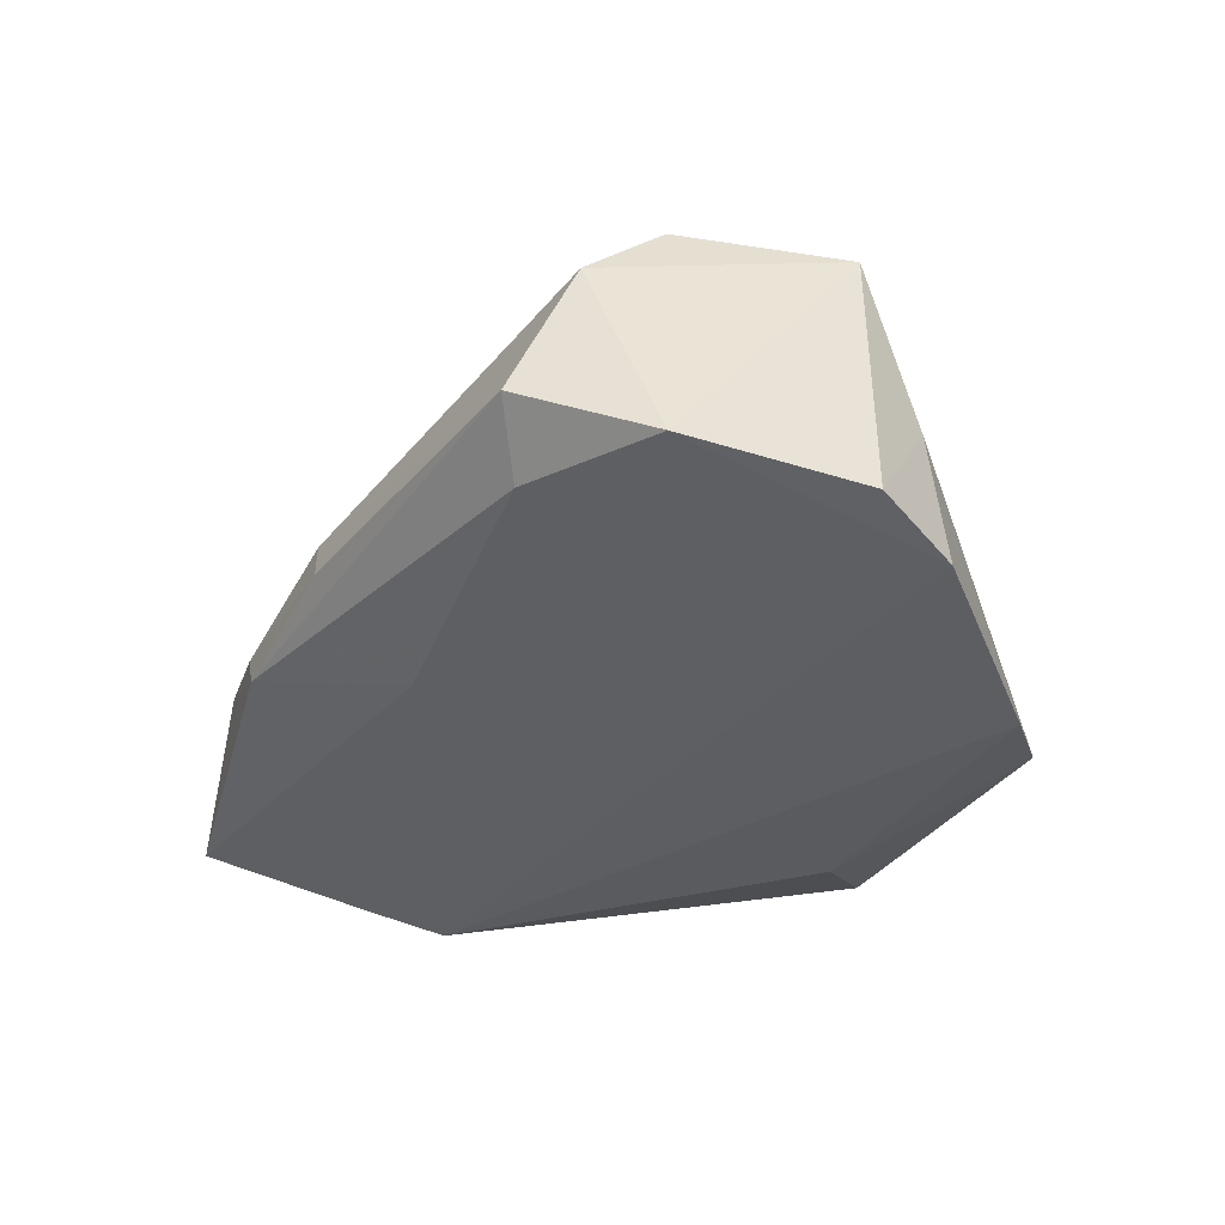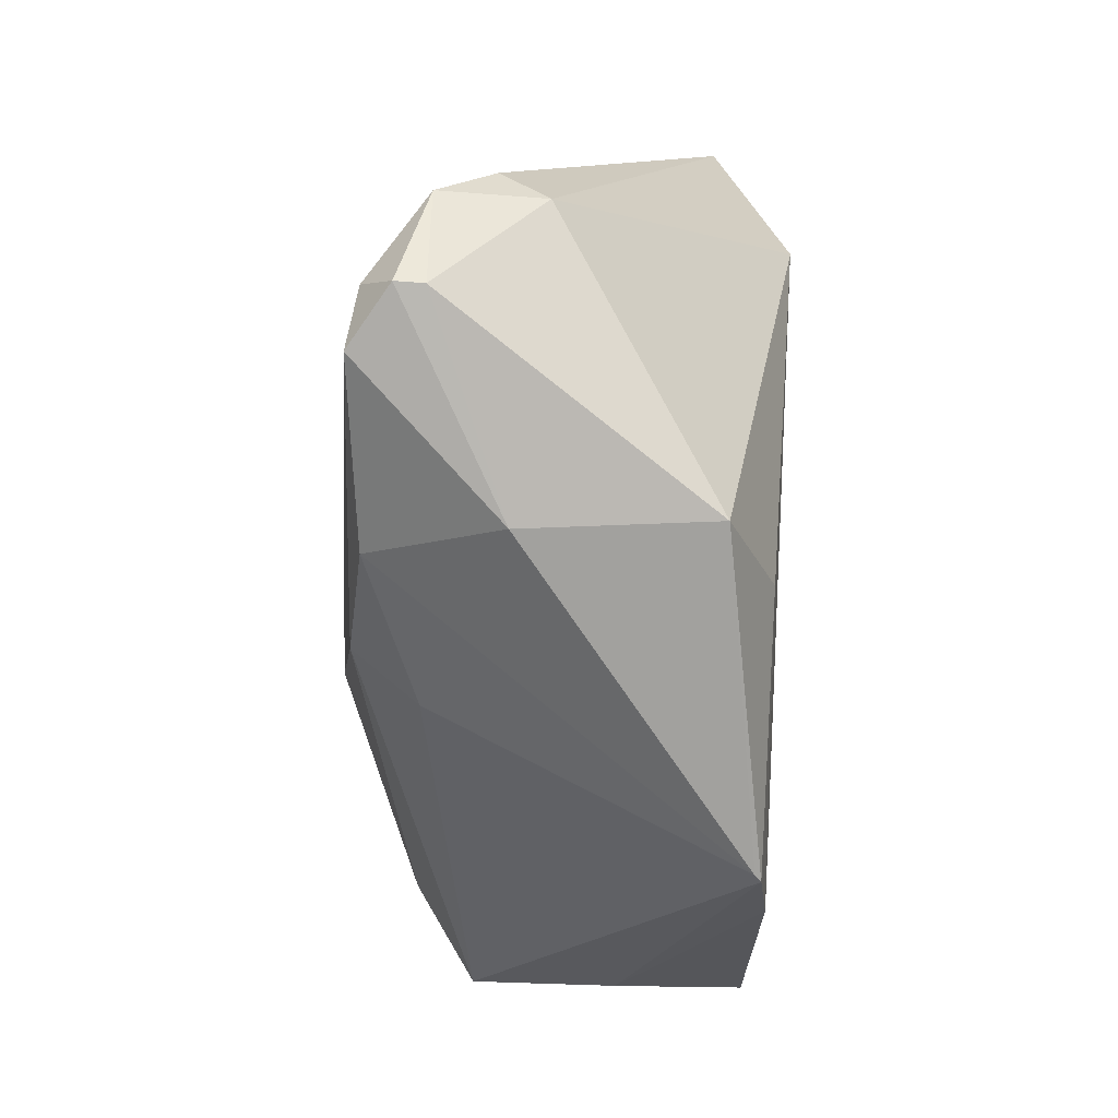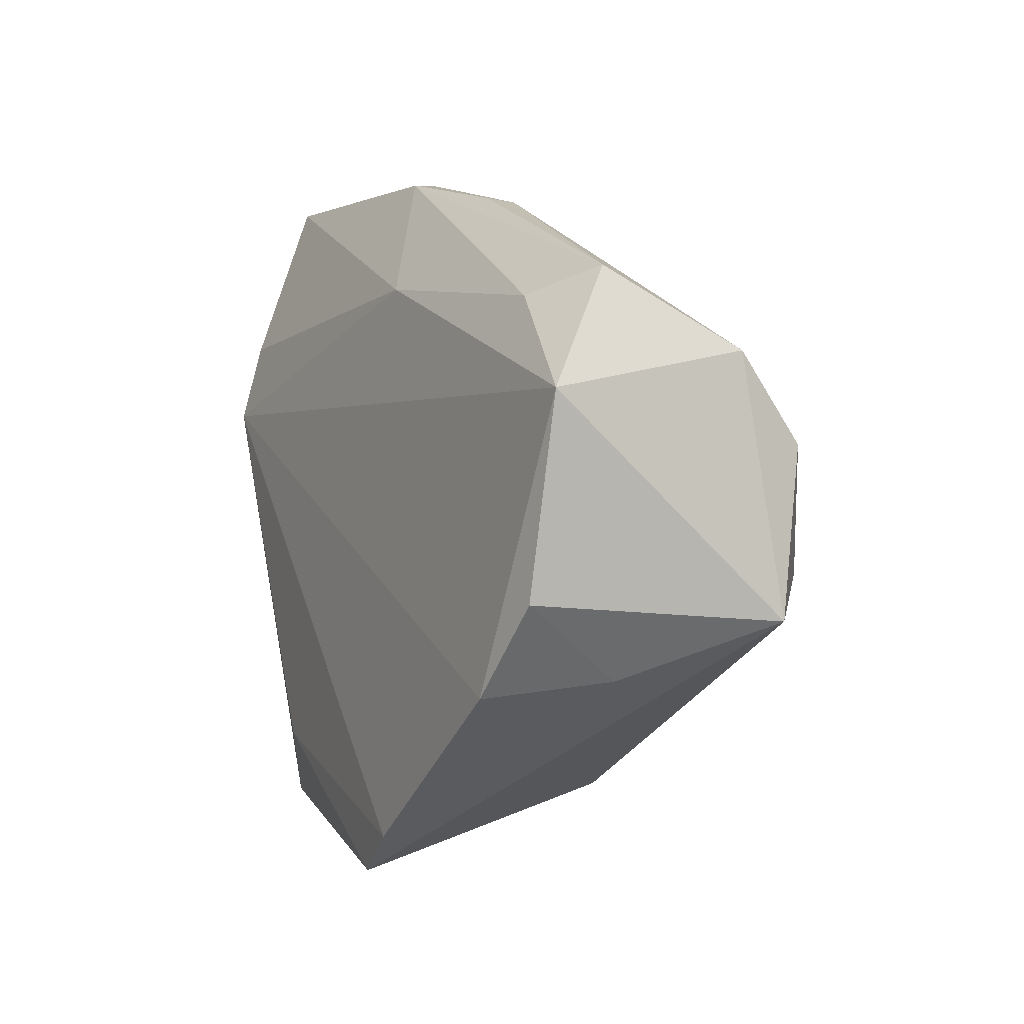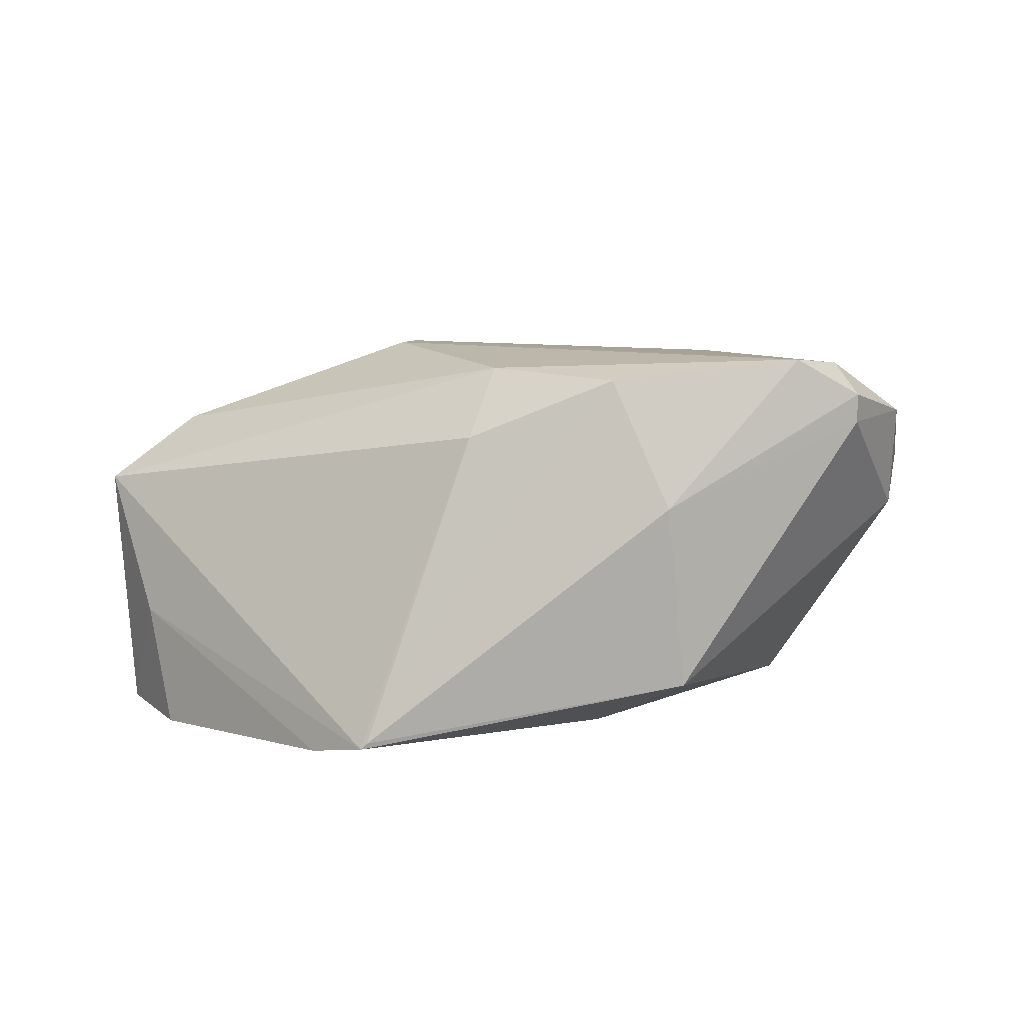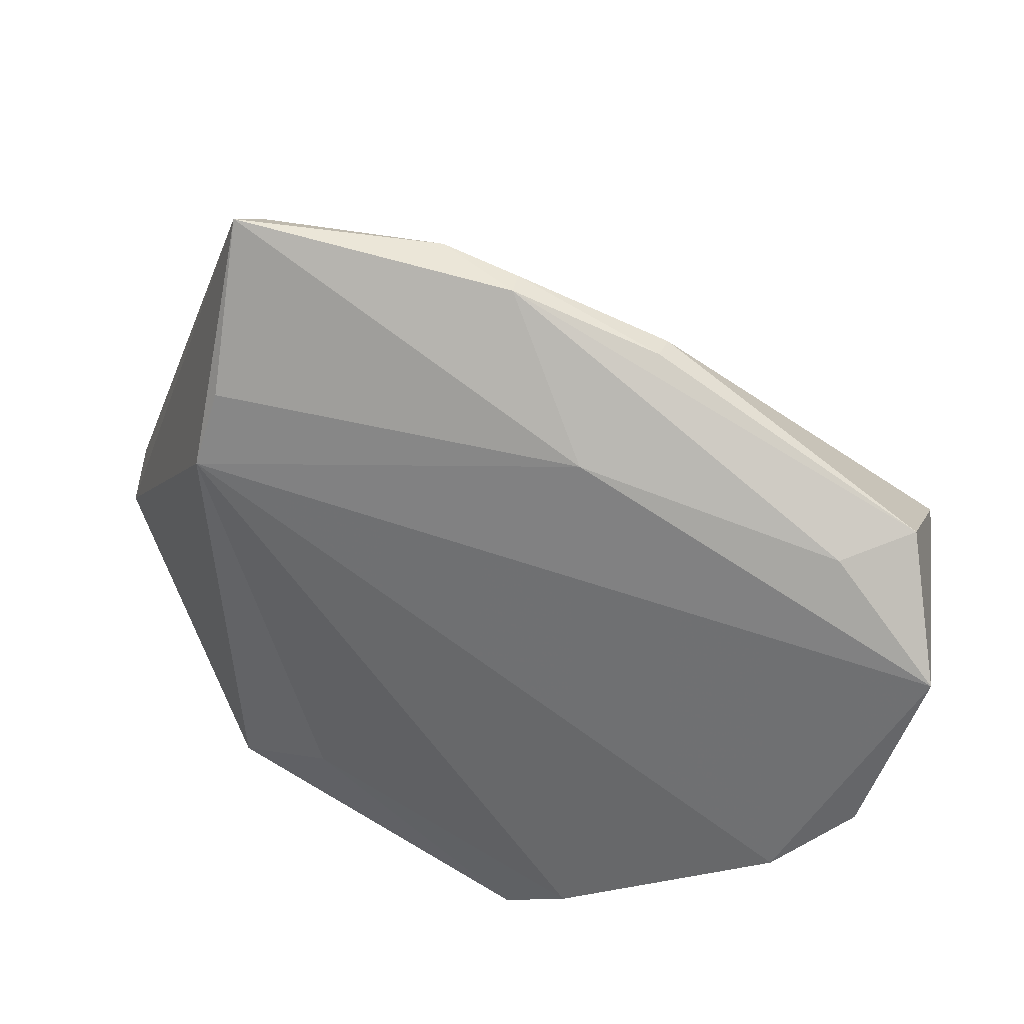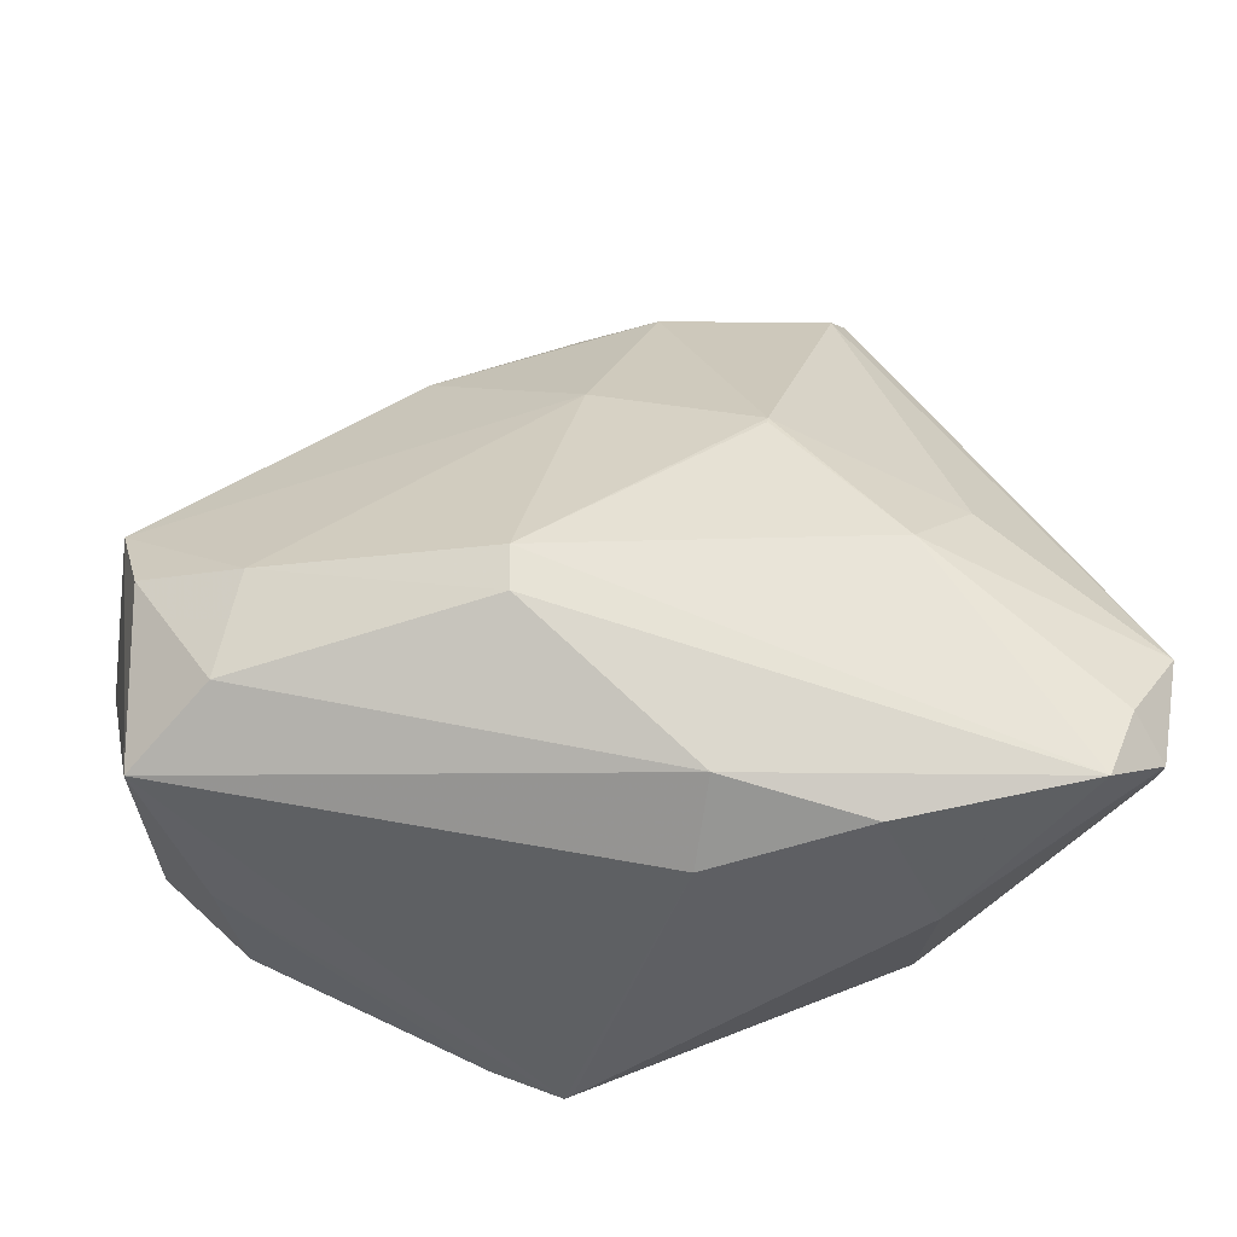
<metadata>
{"format":"obj","ext":"obj","renderer":"f3d","projection":"perspective","resolution":1024,"background":"white","views":[{"elev":-41.8,"azim":-94.5,"up":"+Z"},{"elev":-50.9,"azim":84.5,"up":"+Y"},{"elev":-13.3,"azim":-119.4,"up":"+Y"},{"elev":10.2,"azim":18.7,"up":"+Z"},{"elev":33.0,"azim":-168.8,"up":"+Y"},{"elev":-23.9,"azim":-5.7,"up":"+Y"}]}
</metadata>
<code>
v 0.1463 0.1035 0.04602
v 0.1491 0.1 0.04355
v 0.1318 0.1528 0.0148
v 0.06865 0.1167 0.008132
v 0.07195 0.1008 0.03186
v 0.1072 0.08207 0.01106
v 0.1512 0.1098 0.04105
v 0.1274 0.09455 0.04461
v 0.1 0.115 0.0456
v 0.1352 0.1308 0.009559
v 0.08136 0.09382 0.008372
v 0.1439 0.09794 0.04677
v 0.1143 0.09211 0.03906
v 0.07013 0.123 0.027
v 0.1208 0.1307 0.03792
v 0.1149 0.09778 0.04501
v 0.1005 0.1344 0.009868
v 0.1505 0.1112 0.03193
v 0.07839 0.0957 0.0193
v 0.07404 0.1003 0.008785
v 0.1013 0.08448 0.009716
v 0.1306 0.1174 0.04535
v 0.1338 0.091 0.03353
v 0.1078 0.0822 0.01166
v 0.07181 0.1161 0.0337
v 0.1069 0.1358 0.03107
v 0.07824 0.1065 0.03765
v 0.1001 0.1112 0.04574
v 0.1332 0.1376 0.01043
v 0.09477 0.1427 0.01628
v 0.1505 0.1144 0.03607
v 0.1491 0.1001 0.04104
v 0.1351 0.09244 0.01691
v 0.1257 0.09665 0.01176
v 0.1207 0.1302 0.03825
v 0.1366 0.1223 0.03948
v 0.08037 0.1155 0.03833
v 0.1144 0.1501 0.01896
v 0.1075 0.148 0.01529
v 0.07135 0.1287 0.01419
v 0.1301 0.1517 0.01746
v 0.09437 0.1426 0.01888
v 0.07767 0.1273 0.01044
v 0.1074 0.1484 0.01749
f 7 1 2
f 11 4 10
f 12 2 1
f 13 5 6
f 14 4 5
f 16 8 12
f 16 13 8
f 16 5 13
f 17 10 4
f 18 10 3
f 19 6 5
f 20 5 4
f 20 4 11
f 20 19 5
f 20 11 19
f 21 11 10
f 21 19 11
f 21 6 19
f 22 12 1
f 22 9 12
f 22 1 7
f 23 12 8
f 23 2 12
f 24 13 6
f 24 8 13
f 24 23 8
f 25 14 5
f 26 9 15
f 27 5 16
f 27 25 5
f 28 16 12
f 28 12 9
f 28 27 16
f 29 17 3
f 29 3 10
f 29 10 17
f 31 18 3
f 31 3 7
f 31 7 18
f 32 18 7
f 32 7 2
f 32 2 23
f 33 10 18
f 33 18 32
f 33 32 23
f 33 24 6
f 33 23 24
f 34 21 10
f 34 6 21
f 34 33 6
f 34 10 33
f 35 22 15
f 35 15 9
f 35 9 22
f 36 22 7
f 36 15 22
f 37 9 26
f 37 25 27
f 37 28 9
f 37 27 28
f 37 26 14
f 37 14 25
f 38 26 15
f 39 3 17
f 39 38 3
f 40 4 14
f 40 30 39
f 41 36 7
f 41 7 3
f 41 15 36
f 41 38 15
f 41 3 38
f 42 14 26
f 42 26 38
f 42 40 14
f 42 30 40
f 43 39 17
f 43 17 4
f 43 40 39
f 43 4 40
f 44 39 30
f 44 30 42
f 44 42 38
f 44 38 39

</code>
